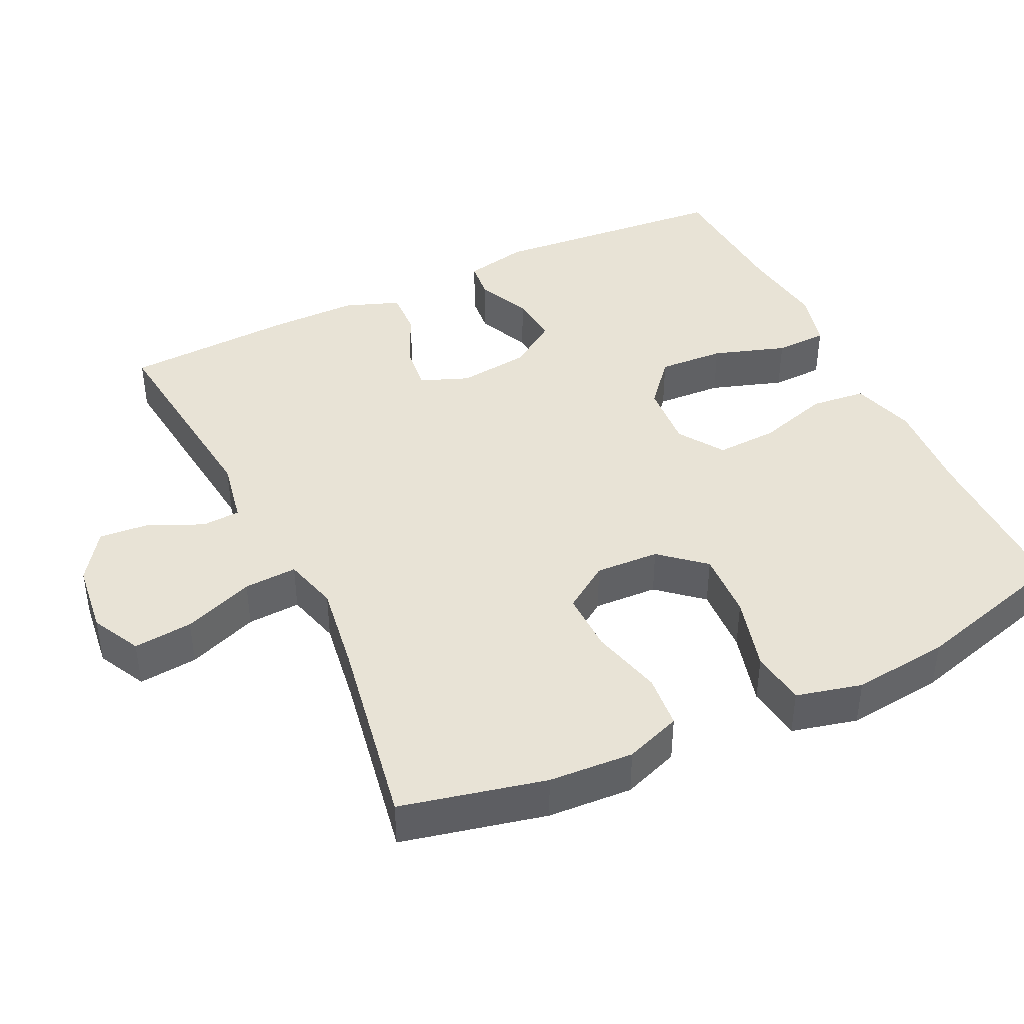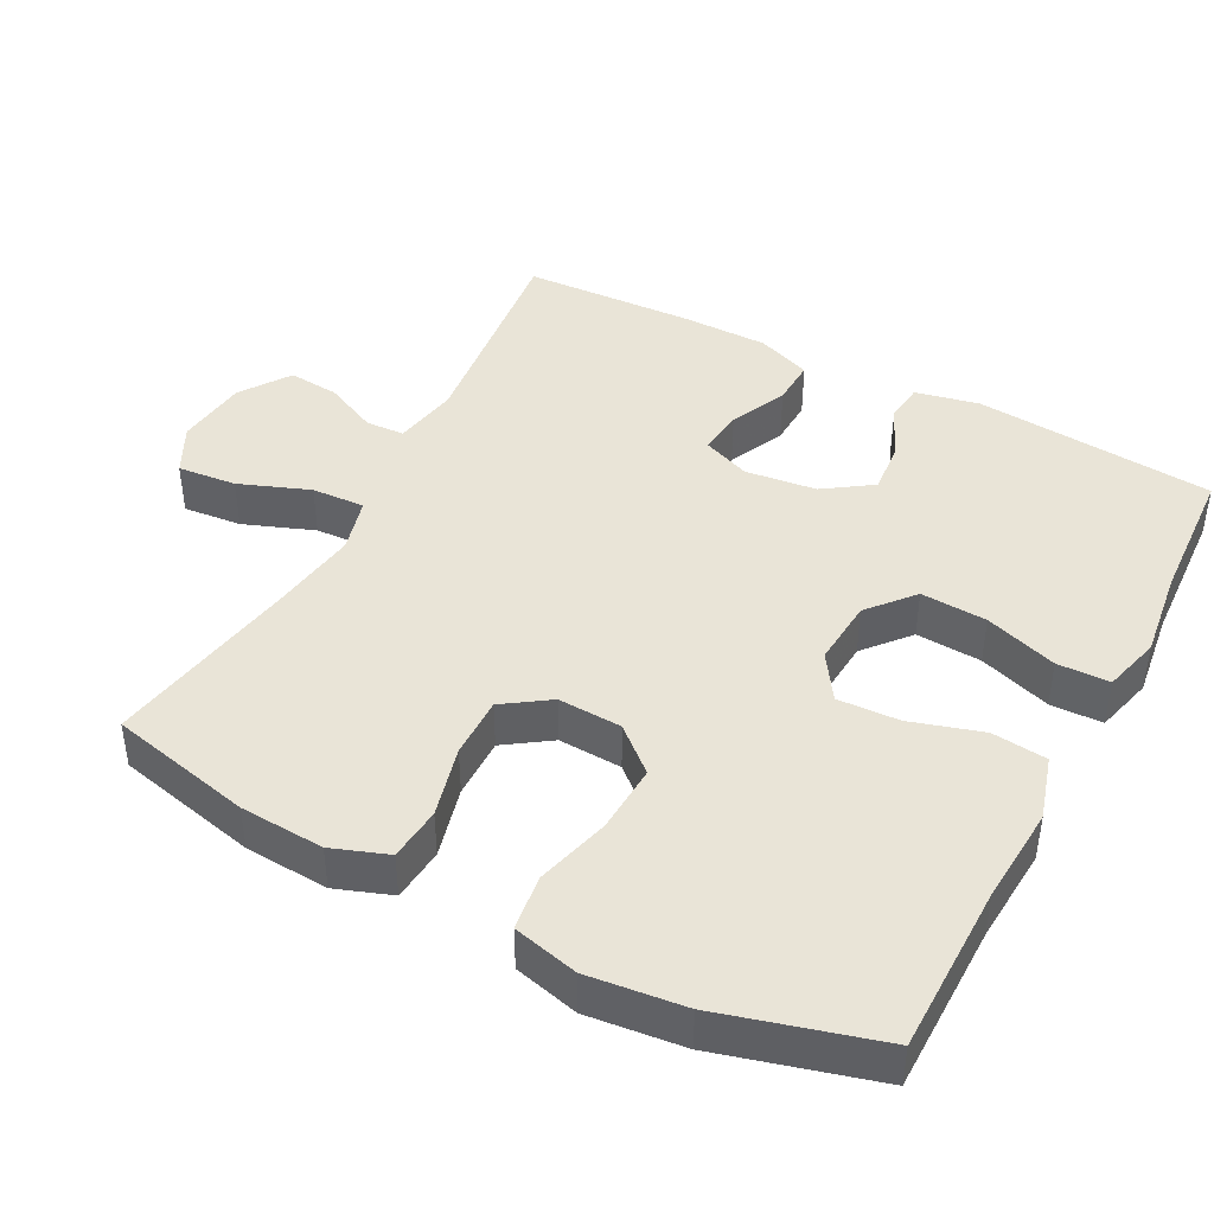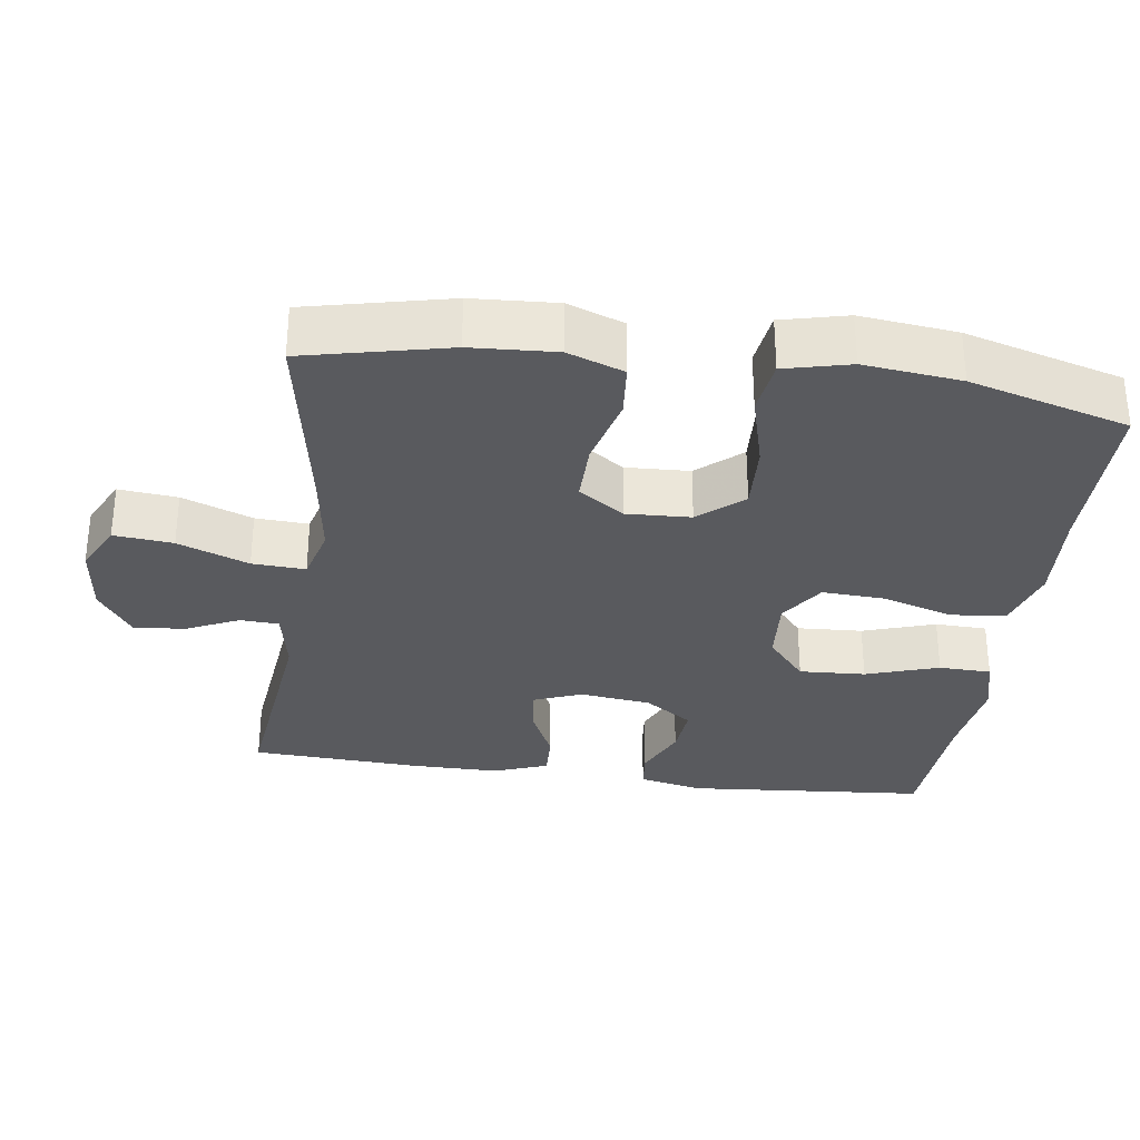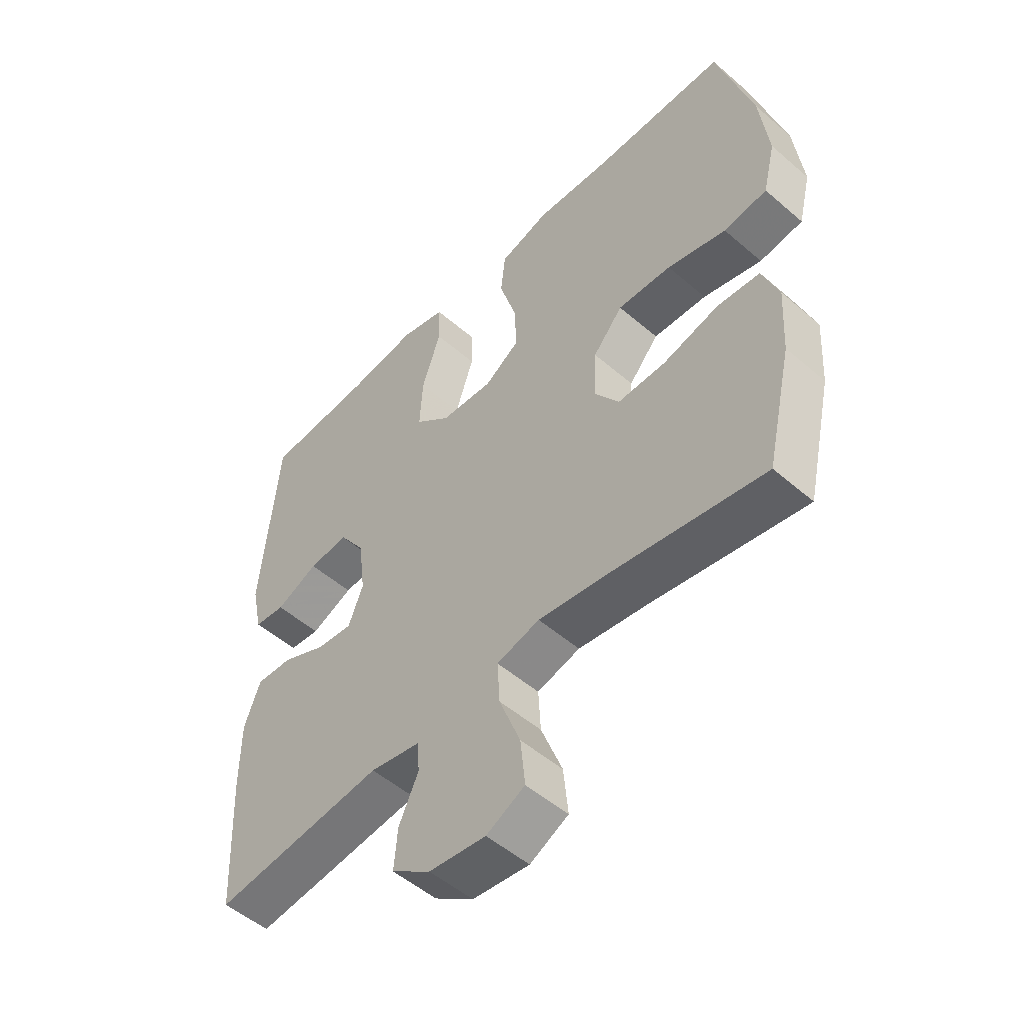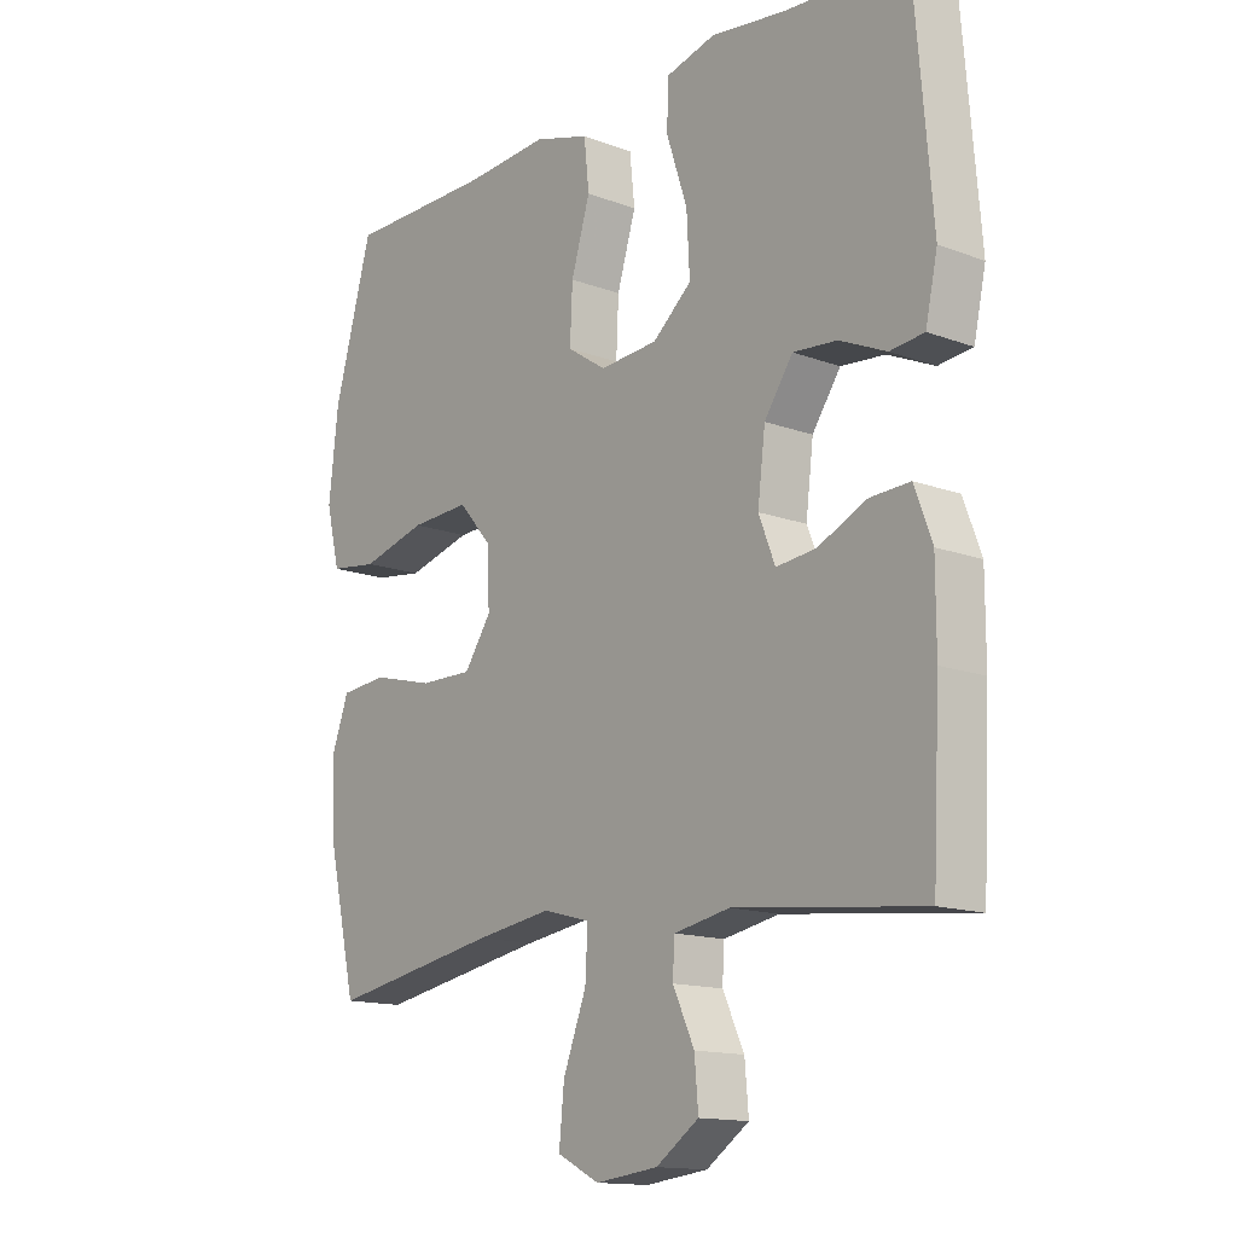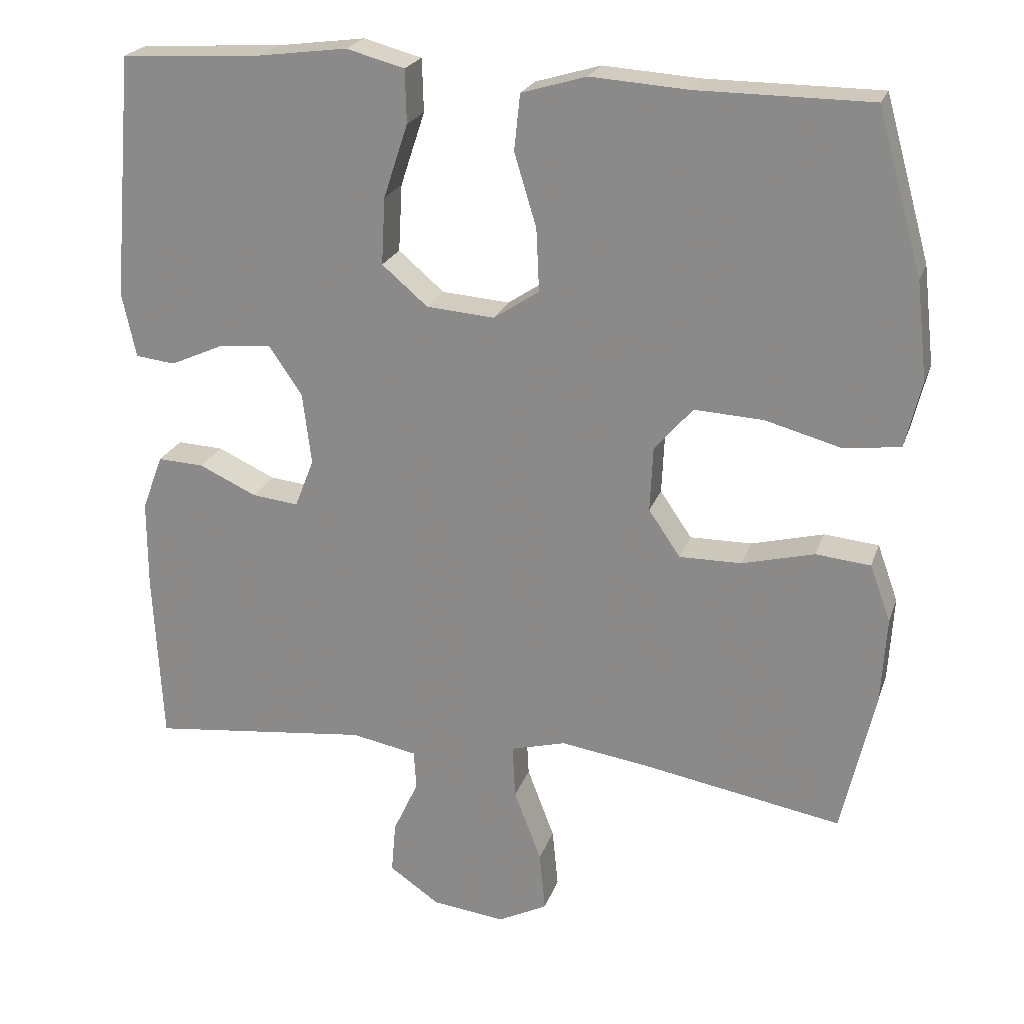
<metadata>
{"format":"obj","ext":"obj","renderer":"f3d","projection":"perspective","resolution":1024,"background":"white","views":[{"elev":41.8,"azim":-115.7,"up":"+Y"},{"elev":43.4,"azim":-62.2,"up":"+Y"},{"elev":-31.3,"azim":-98.0,"up":"+Y"},{"elev":-51.9,"azim":-133.0,"up":"+Z"},{"elev":-14.3,"azim":50.8,"up":"+Z"},{"elev":22.4,"azim":-163.7,"up":"+Z"}]}
</metadata>
<code>
v -0.5 0.07 0.5
v -0.266 0.07 0.501
v -0.133 0.07 0.51
v -0.045 0.07 0.484
v -0.037 0.07 0.408
v -0.067 0.07 0.309
v -0.071 0.07 0.224
v -0.009 0.07 0.183
v 0.083 0.07 0.19
v 0.145 0.07 0.243
v 0.14 0.07 0.334
v 0.107 0.07 0.434
v 0.109 0.07 0.506
v 0.188 0.07 0.527
v 0.309 0.07 0.511
v 0.5 0.07 0.5
v 0.528 0.07 0.169
v 0.509 0.07 0.081
v 0.455 0.07 0.075
v 0.381 0.07 0.108
v 0.311 0.07 0.114
v 0.266 0.07 0.048
v 0.254 0.07 -0.05
v 0.28 0.07 -0.116
v 0.343 0.07 -0.109
v 0.421 0.07 -0.073
v 0.484 0.07 -0.07
v 0.512 0.07 -0.145
v 0.512 0.07 -0.265
v 0.5 0.07 -0.5
v 0.202 0.07 -0.467
v 0.113 0.07 -0.484
v 0.11 0.07 -0.537
v 0.144 0.07 -0.61
v 0.15 0.07 -0.68
v 0.082 0.07 -0.727
v -0.017 0.07 -0.739
v -0.084 0.07 -0.705
v -0.076 0.07 -0.624
v -0.039 0.07 -0.527
v -0.035 0.07 -0.454
v -0.11 0.07 -0.434
v -0.231 0.07 -0.452
v -0.5 0.07 -0.5
v -0.545 0.07 -0.303
v -0.552 0.07 -0.187
v -0.524 0.07 -0.11
v -0.45 0.07 -0.103
v -0.352 0.07 -0.128
v -0.268 0.07 -0.129
v -0.225 0.07 -0.066
v -0.229 0.07 0.022
v -0.281 0.07 0.082
v -0.375 0.07 0.077
v -0.478 0.07 0.049
v -0.554 0.07 0.059
v -0.576 0.07 0.149
v -0.561 0.07 0.282
v -0.5 0 0.5
v -0.266 0 0.501
v -0.133 0 0.51
v -0.045 0 0.484
v -0.037 0 0.408
v -0.067 0 0.309
v -0.071 0 0.224
v -0.009 0 0.183
v 0.083 0 0.19
v 0.145 0 0.243
v 0.14 0 0.334
v 0.107 0 0.434
v 0.109 0 0.506
v 0.188 0 0.527
v 0.309 0 0.511
v 0.5 0 0.5
v 0.528 0 0.169
v 0.509 0 0.081
v 0.455 0 0.075
v 0.381 0 0.108
v 0.311 0 0.114
v 0.266 0 0.048
v 0.254 0 -0.05
v 0.28 0 -0.116
v 0.343 0 -0.109
v 0.421 0 -0.073
v 0.484 0 -0.07
v 0.512 0 -0.145
v 0.512 0 -0.265
v 0.5 0 -0.5
v 0.202 0 -0.467
v 0.113 0 -0.484
v 0.11 0 -0.537
v 0.144 0 -0.61
v 0.15 0 -0.68
v 0.082 0 -0.727
v -0.017 0 -0.739
v -0.084 0 -0.705
v -0.076 0 -0.624
v -0.039 0 -0.527
v -0.035 0 -0.454
v -0.11 0 -0.434
v -0.231 0 -0.452
v -0.5 0 -0.5
v -0.545 0 -0.303
v -0.552 0 -0.187
v -0.524 0 -0.11
v -0.45 0 -0.103
v -0.352 0 -0.128
v -0.268 0 -0.129
v -0.225 0 -0.066
v -0.229 0 0.022
v -0.281 0 0.082
v -0.375 0 0.077
v -0.478 0 0.049
v -0.554 0 0.059
v -0.576 0 0.149
v -0.561 0 0.282
f 58 1 2
f 57 58 2
f 56 57 2
f 55 56 2
f 54 55 2
f 4 5 6
f 3 4 6
f 2 3 6
f 54 2 6
f 53 54 6
f 52 53 6 7
f 51 52 7 8
f 50 51 8 9
f 47 48 49
f 46 47 49
f 45 46 49
f 44 45 49
f 43 44 49
f 42 43 49 50
f 50 9 10
f 42 50 10
f 41 42 10
f 38 39 40
f 37 38 40
f 36 37 40
f 35 36 40
f 34 35 40
f 33 34 40
f 40 41 10
f 33 40 10
f 32 33 10
f 29 30 31
f 28 29 31
f 27 28 31
f 26 27 31
f 25 26 31
f 24 25 31 32
f 23 24 32
f 22 23 32 10
f 18 19 20
f 17 18 20
f 16 17 20
f 15 16 20
f 15 20 21
f 14 15 21
f 13 14 21
f 12 13 21
f 11 12 21
f 10 11 21 22
f 60 59 116
f 60 116 115
f 60 115 114
f 60 114 113
f 60 113 112
f 64 63 62
f 64 62 61
f 64 61 60
f 64 60 112
f 64 112 111
f 65 64 111 110
f 66 65 110 109
f 67 66 109 108
f 107 106 105
f 107 105 104
f 107 104 103
f 107 103 102
f 107 102 101
f 108 107 101 100
f 68 67 108
f 68 108 100
f 68 100 99
f 98 97 96
f 98 96 95
f 98 95 94
f 98 94 93
f 98 93 92
f 98 92 91
f 68 99 98
f 68 98 91
f 68 91 90
f 89 88 87
f 89 87 86
f 89 86 85
f 89 85 84
f 89 84 83
f 90 89 83 82
f 90 82 81
f 68 90 81 80
f 78 77 76
f 78 76 75
f 78 75 74
f 78 74 73
f 79 78 73
f 79 73 72
f 79 72 71
f 79 71 70
f 79 70 69
f 80 79 69 68
f 1 59 60 2
f 2 60 61 3
f 3 61 62 4
f 4 62 63 5
f 5 63 64 6
f 6 64 65 7
f 7 65 66 8
f 8 66 67 9
f 9 67 68 10
f 10 68 69 11
f 11 69 70 12
f 12 70 71 13
f 13 71 72 14
f 14 72 73 15
f 15 73 74 16
f 16 74 75 17
f 17 75 76 18
f 18 76 77 19
f 19 77 78 20
f 20 78 79 21
f 21 79 80 22
f 22 80 81 23
f 23 81 82 24
f 24 82 83 25
f 25 83 84 26
f 26 84 85 27
f 27 85 86 28
f 28 86 87 29
f 29 87 88 30
f 30 88 89 31
f 31 89 90 32
f 32 90 91 33
f 33 91 92 34
f 34 92 93 35
f 35 93 94 36
f 36 94 95 37
f 37 95 96 38
f 38 96 97 39
f 39 97 98 40
f 40 98 99 41
f 41 99 100 42
f 42 100 101 43
f 43 101 102 44
f 44 102 103 45
f 45 103 104 46
f 46 104 105 47
f 47 105 106 48
f 48 106 107 49
f 49 107 108 50
f 50 108 109 51
f 51 109 110 52
f 52 110 111 53
f 53 111 112 54
f 54 112 113 55
f 55 113 114 56
f 56 114 115 57
f 57 115 116 58
f 58 116 59 1

</code>
